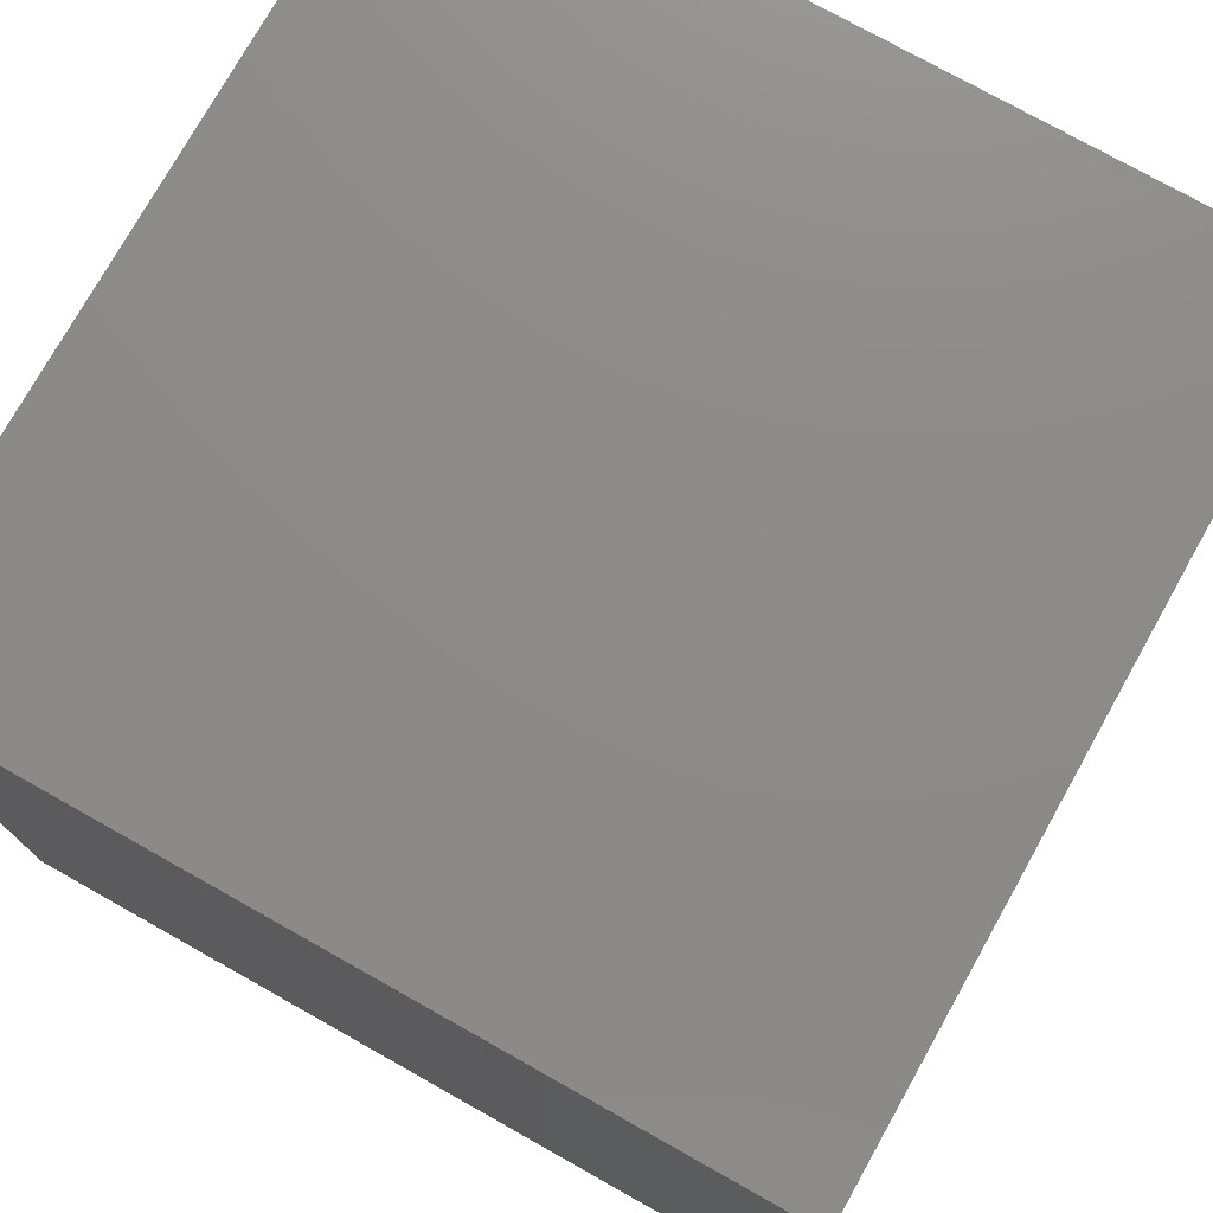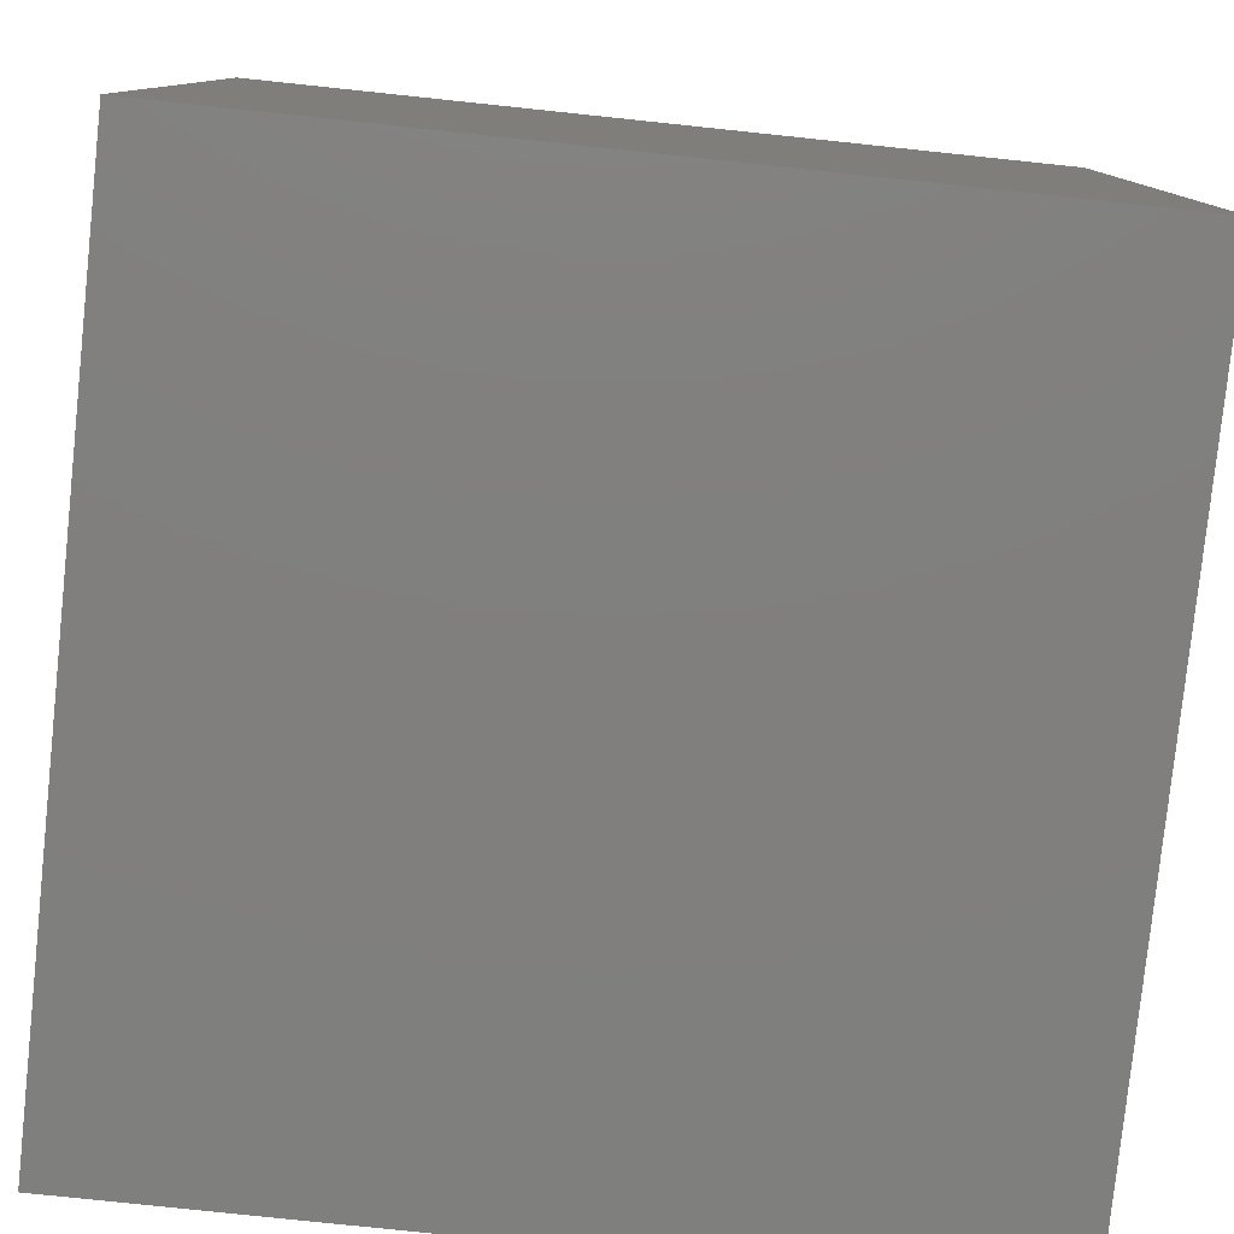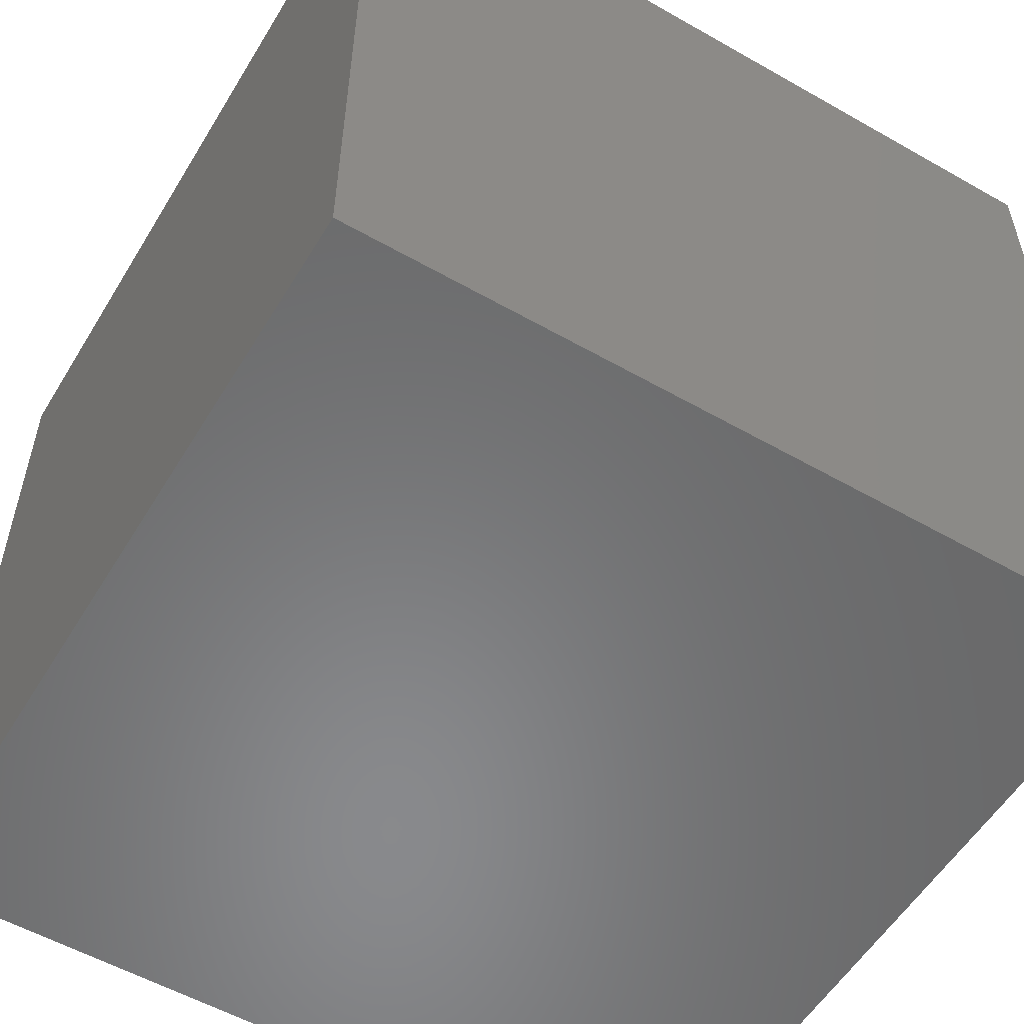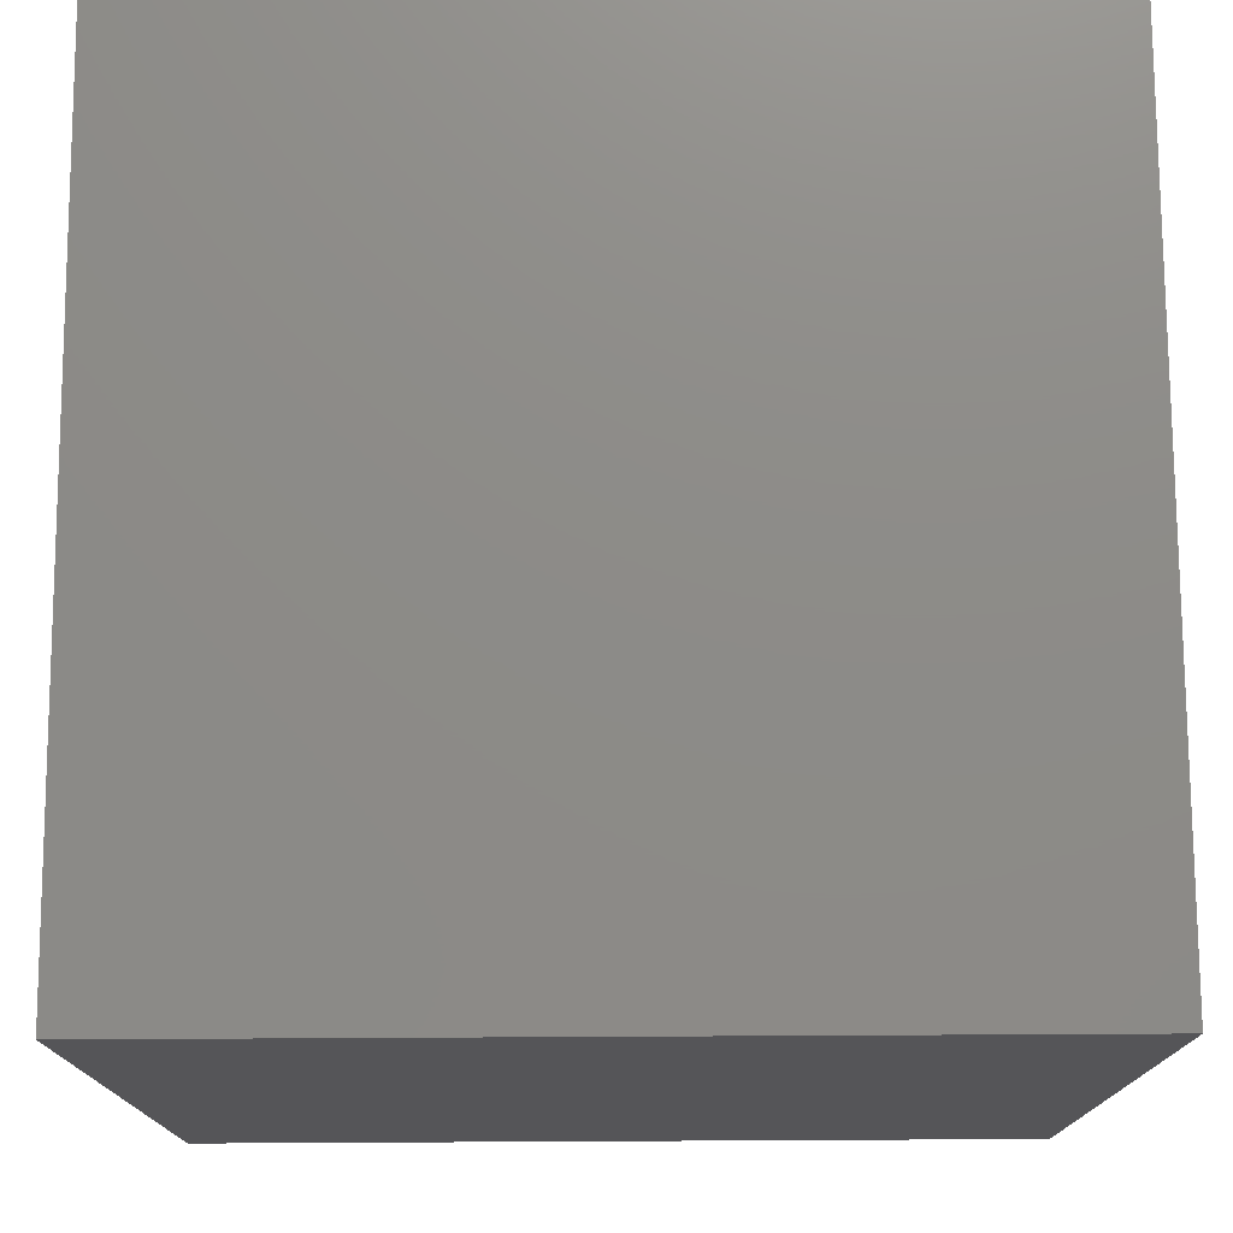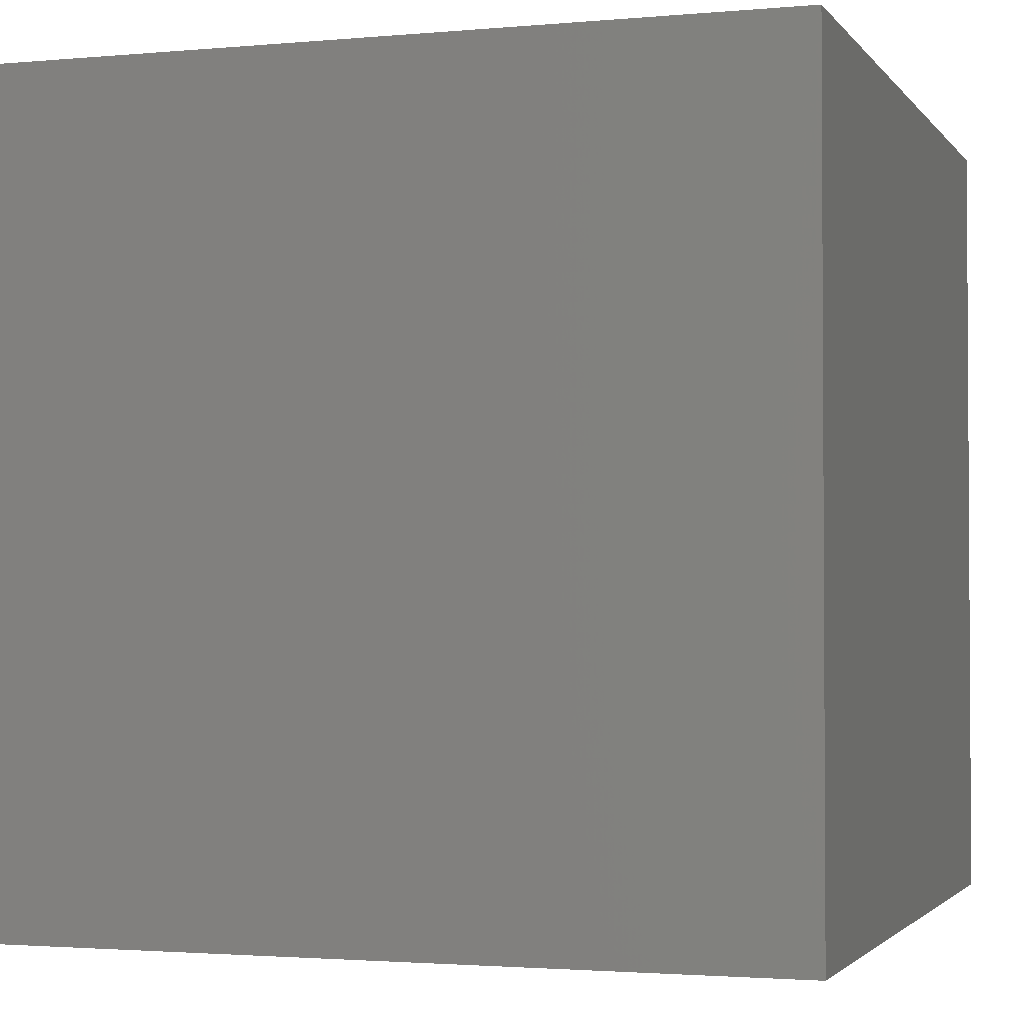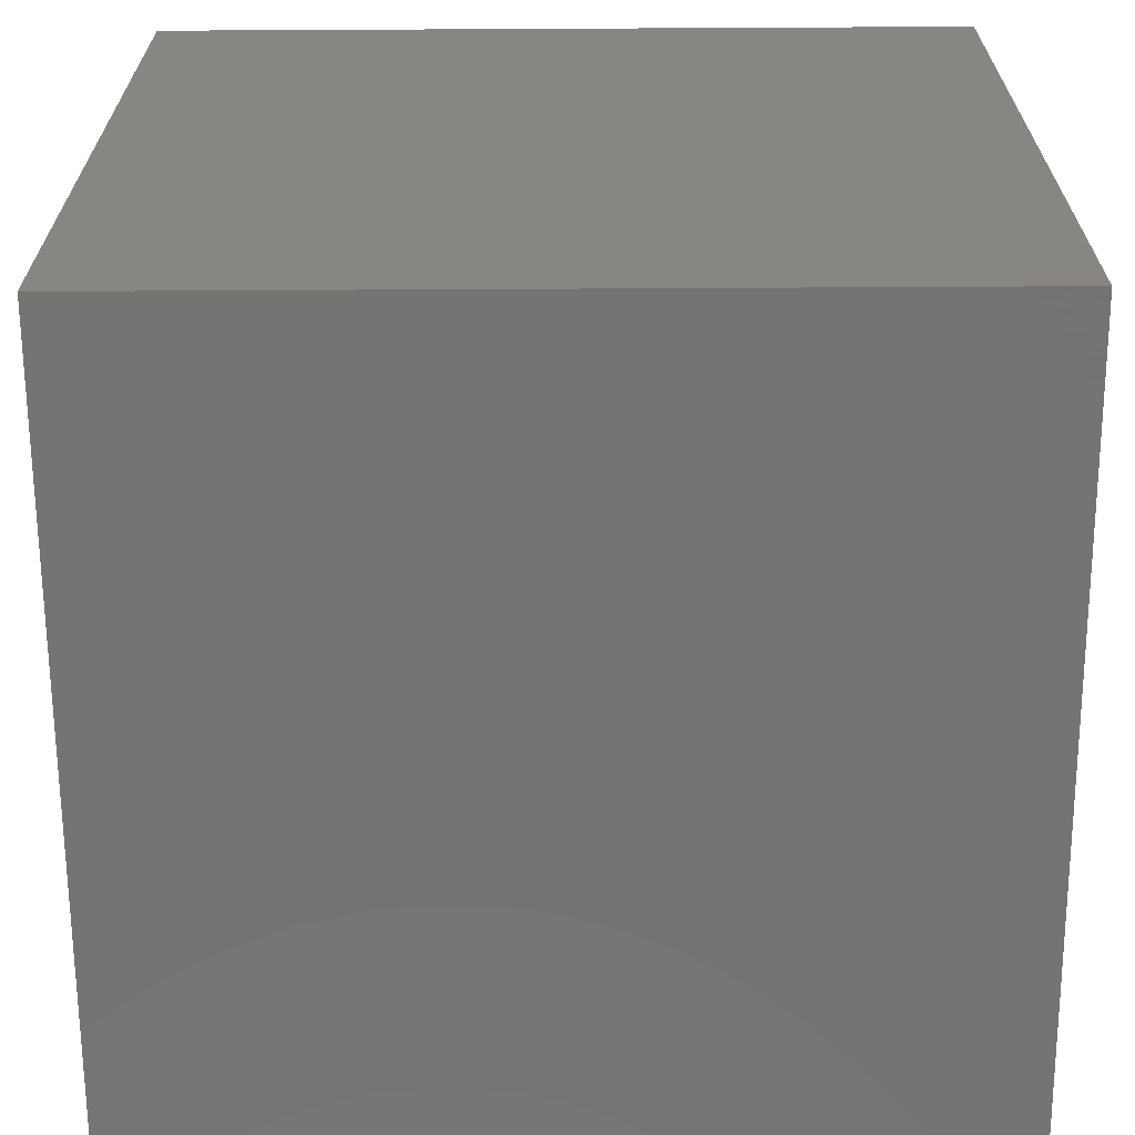
<metadata>
{"format":"stl","ext":"stl","renderer":"f3d","projection":"perspective","resolution":1024,"background":"white","views":[{"elev":76.0,"azim":-150.7,"up":"+Y"},{"elev":-79.6,"azim":-96.0,"up":"+Y"},{"elev":-55.6,"azim":-30.9,"up":"+Z"},{"elev":75.6,"azim":179.7,"up":"+Y"},{"elev":-2.1,"azim":108.2,"up":"+Y"},{"elev":-66.1,"azim":-179.7,"up":"+Y"}]}
</metadata>
<code>
# stl→obj: 8 verts, 12 faces
v 2 9 -1
v 1 9 -1
v 2 8 -1
v 1 8 -1
v 2 8 -2
v 1 8 -2
v 2 9 -2
v 1 9 -2
f 1 2 3
f 3 2 4
f 5 6 7
f 7 6 8
f 4 6 3
f 3 6 5
f 2 8 4
f 4 8 6
f 1 7 2
f 2 7 8
f 3 5 1
f 1 5 7

</code>
